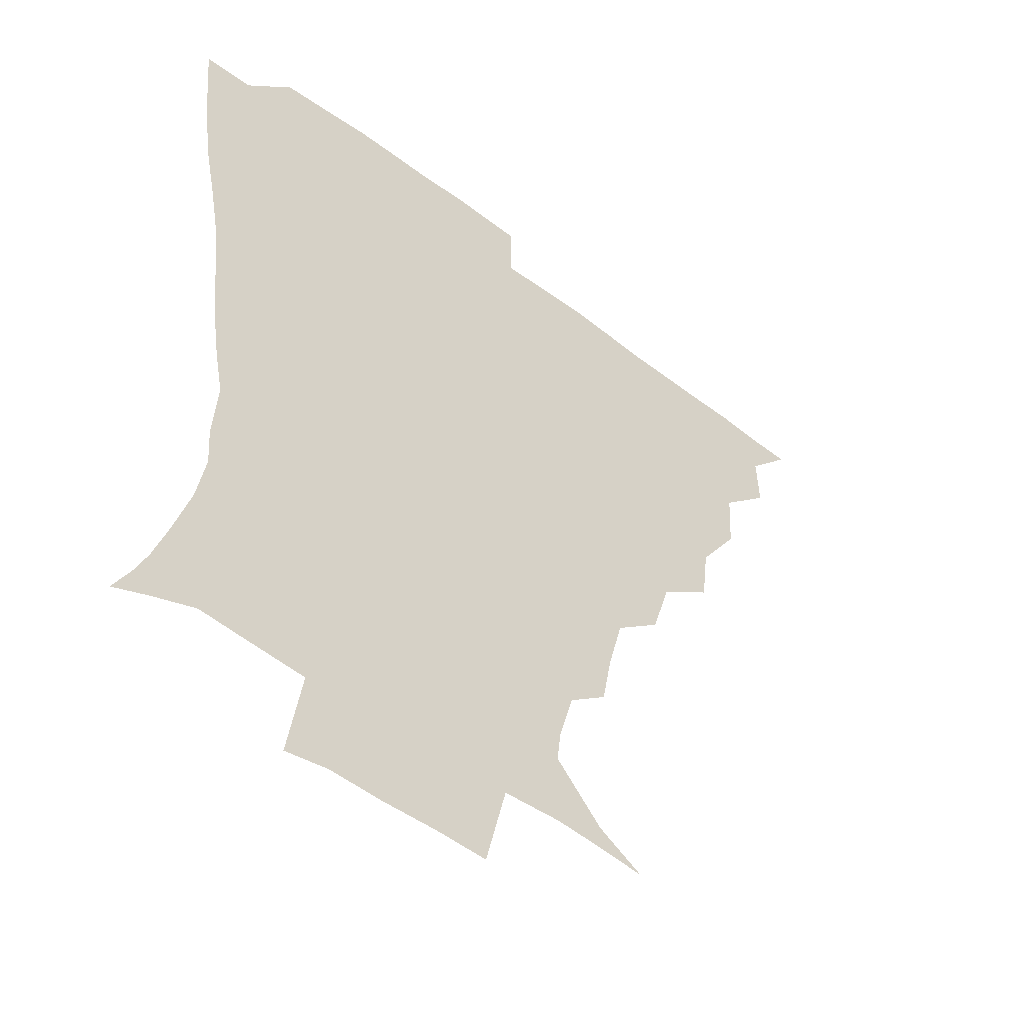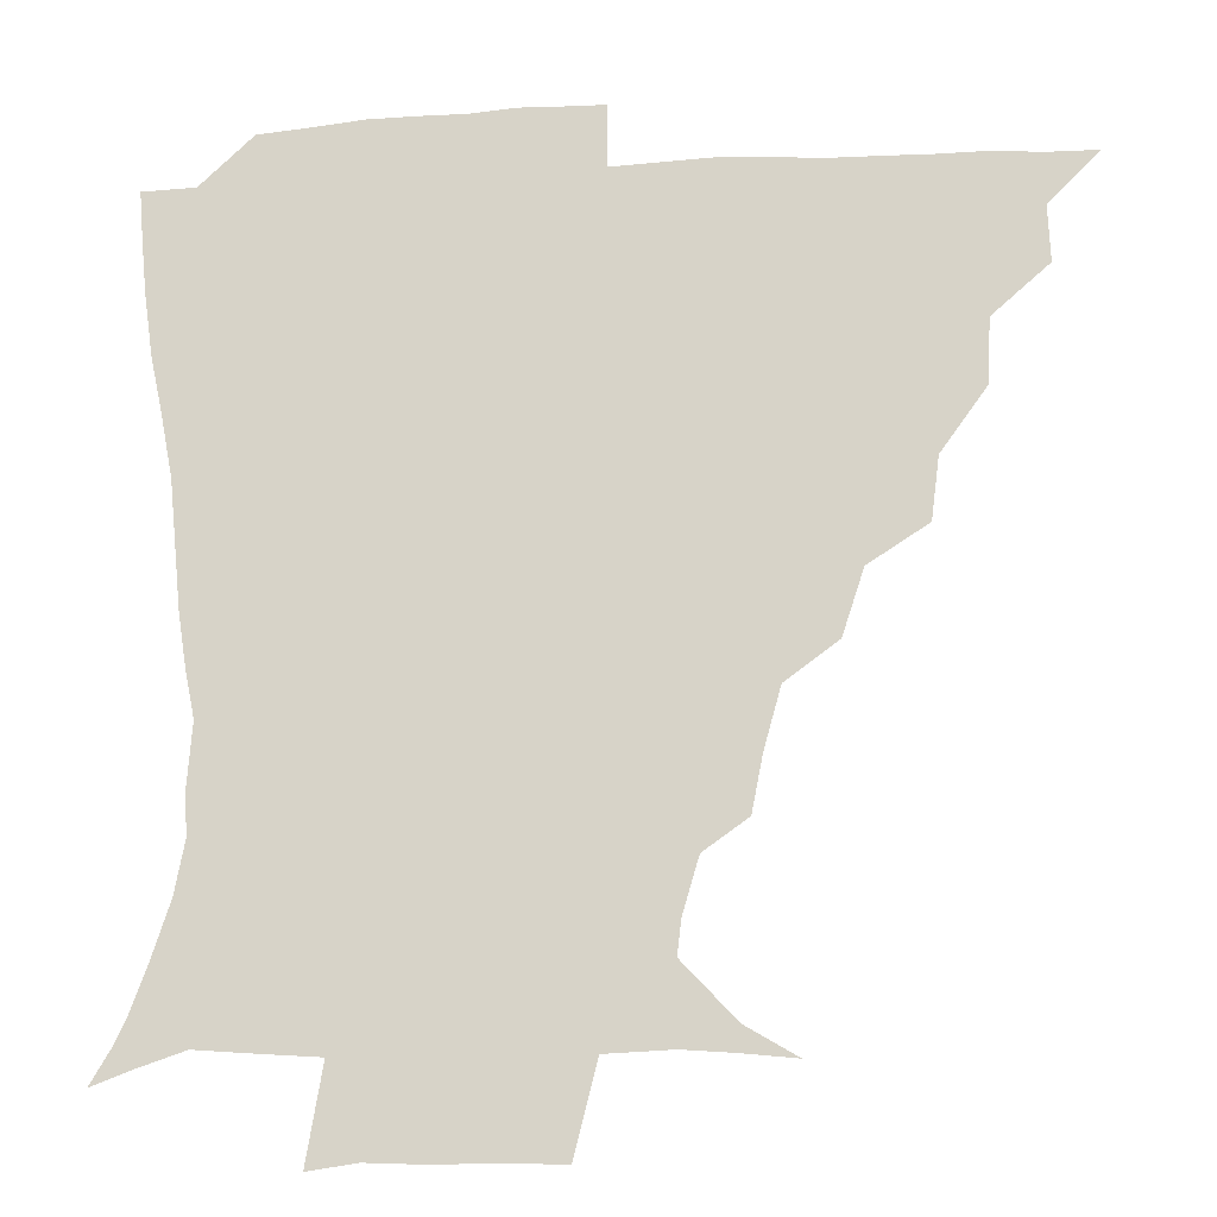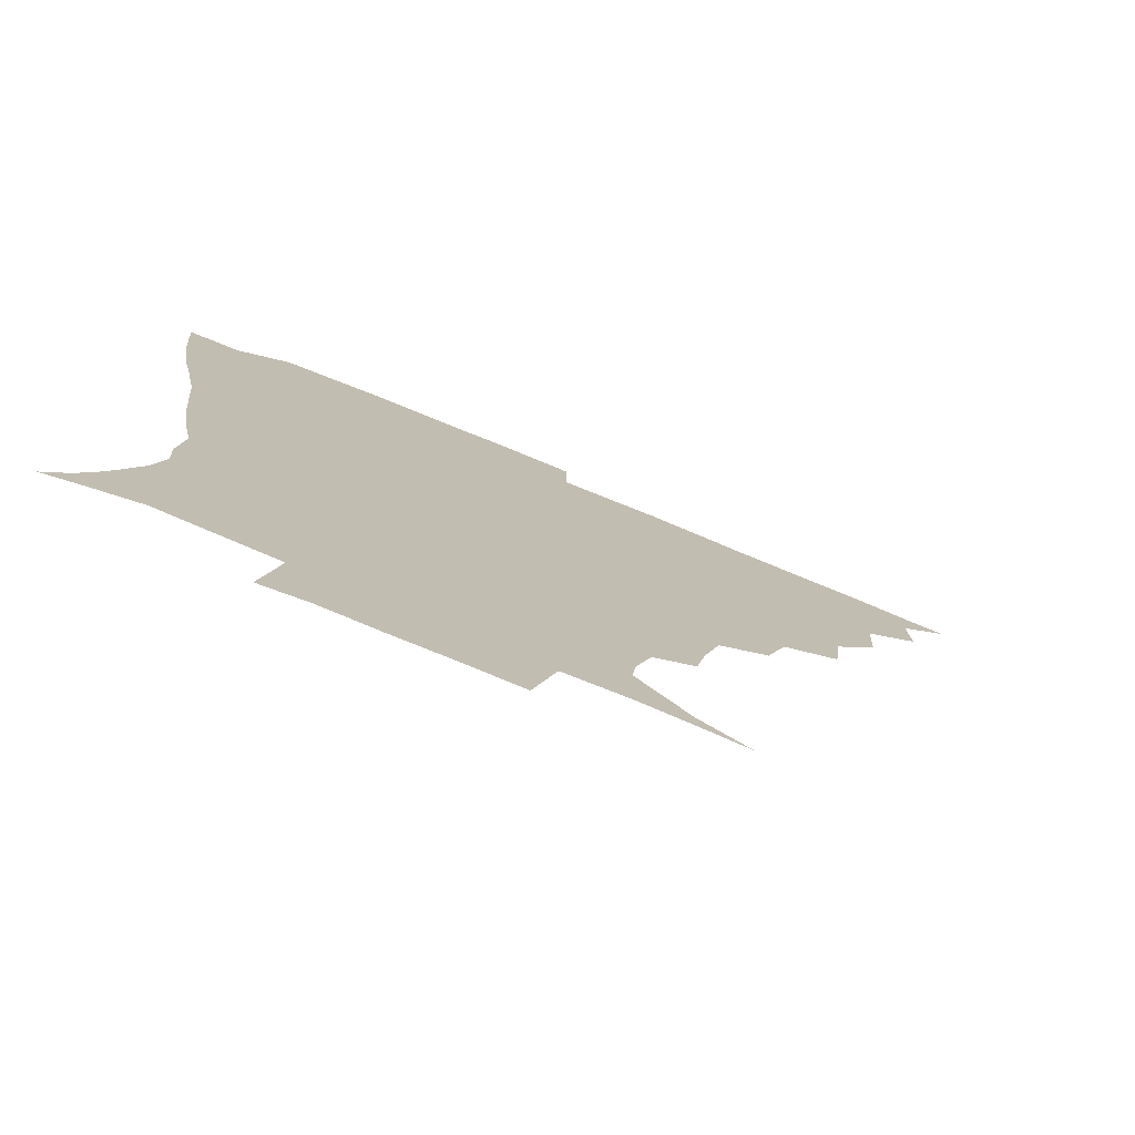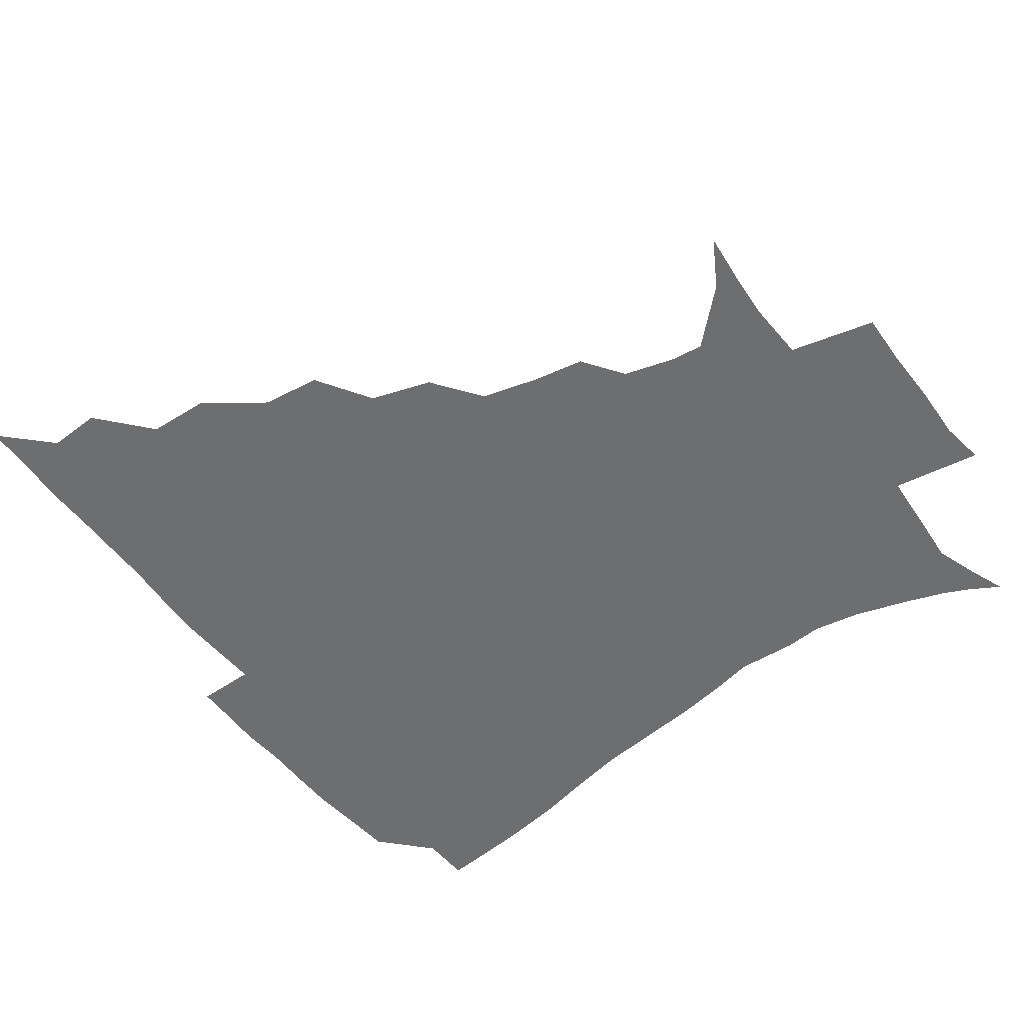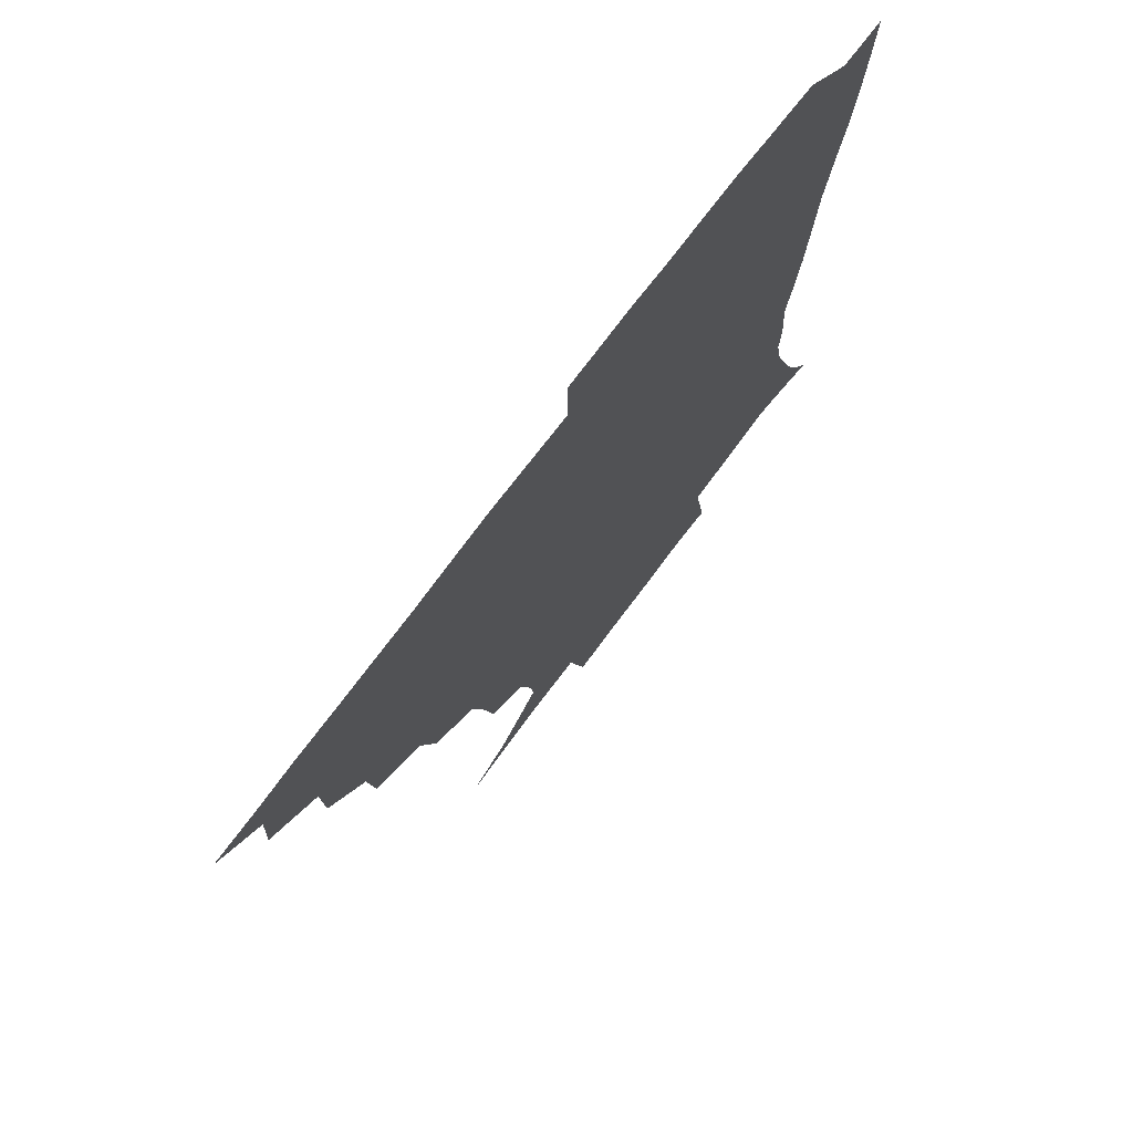
<metadata>
{"format":"obj","ext":"obj","renderer":"f3d","projection":"perspective","resolution":1024,"background":"white","views":[{"elev":-47.5,"azim":138.9,"up":"+Y"},{"elev":-16.0,"azim":-174.3,"up":"+Y"},{"elev":-77.3,"azim":157.7,"up":"+Y"},{"elev":-54.3,"azim":-53.4,"up":"+Z"},{"elev":73.6,"azim":-53.3,"up":"+Y"}]}
</metadata>
<code>
v 436.1 390.6 0
v 450.9 358 0
v 451.6 375 0
v 451.3 390.6 0
v 469.3 323.1 0
v 468.3 342.8 0
v 467.8 360.1 0
v 466.9 375.5 0
v 466.5 391.7 0
v 485.6 284.9 0
v 483.2 303.8 0
v 485.5 329.8 0
v 484.2 346 0
v 482.8 361 0
v 481.9 376.2 0
v 481.7 391.4 0
v 510.3 253.4 0
v 503.8 273.2 0
v 501.3 295.5 0
v 501.8 317.6 0
v 499.9 331.9 0
v 498.8 346.8 0
v 498 361.5 0
v 497.5 376.1 0
v 496.7 391.6 0
v 534.8 206 0
v 531.5 222.9 0
v 526.3 241.4 0
v 521.1 264 0
v 517.9 284.5 0
v 516.2 301.5 0
v 515.8 319.4 0
v 514.5 333.2 0
v 513.4 347.3 0
v 512.7 361.7 0
v 512.2 376.4 0
v 511.7 391.6 0
v 522.7 142.9 0
v 538.2 152 0
v 554.5 169.3 0
v 553.2 179.7 0
v 548.3 196.4 0
v 543.5 215.7 0
v 540 234.7 0
v 536.4 249.6 0
v 533.5 272.7 0
v 531.5 287.9 0
v 530.4 303.8 0
v 529.8 319.5 0
v 529.1 333.5 0
v 527.9 347.4 0
v 527.5 361.8 0
v 527.3 376.7 0
v 526.7 392.6 0
v 539 144.5 0
v 555.1 158.8 0
v 561.7 172.3 0
v 559.9 188.5 0
v 556.8 209.2 0
v 553.8 225.3 0
v 550.3 238.3 0
v 548.9 258.3 0
v 546.4 274.3 0
v 545.4 290.7 0
v 544.9 306.2 0
v 544.4 320.4 0
v 544.1 333.7 0
v 543.8 347.7 0
v 542.4 362 0
v 542.7 376.4 0
v 541.6 393.2 0
v 554.4 145.6 0
v 569.4 163.5 0
v 570.9 178.5 0
v 568.6 196.5 0
v 567.9 214.9 0
v 564.8 229.3 0
v 562.8 244.6 0
v 561.8 262.7 0
v 560.3 277.9 0
v 559.6 292.2 0
v 559 306 0
v 558.1 319.3 0
v 559.7 335.3 0
v 558.8 348 0
v 558.9 361.5 0
v 557.7 376.6 0
v 557.2 392.5 0
v 574.6 144.7 0
v 581.2 167.9 0
v 581.2 185.1 0
v 578.8 199.1 0
v 580 217 0
v 575.9 233.3 0
v 576.3 246.7 0
v 574.5 266.2 0
v 573.9 277.7 0
v 573.3 292.7 0
v 573.9 308 0
v 573.2 320.6 0
v 573.4 334.3 0
v 573.1 347.8 0
v 573.1 361.6 0
v 573 375.5 0
v 572.7 391.6 0
v 572.5 410.7 0
v 581.6 116.8 0
v 589.6 149.7 0
v 593.1 168.4 0
v 591.8 186 0
v 592.3 190.1 0
v 589.4 219.7 0
v 588.4 231.4 0
v 588 251.2 0
v 587.8 265.7 0
v 587.8 280.2 0
v 587.6 293.8 0
v 587.9 308.4 0
v 588.2 321.9 0
v 587.8 334.3 0
v 588.1 348 0
v 587.7 361.7 0
v 587.2 376.3 0
v 586.5 392.8 0
v 584.8 410.7 0
v 599.2 117.4 0
v 602.7 149.4 0
v 605.2 170.5 0
v 603.7 186.3 0
v 603.6 204.9 0
v 601.3 221.9 0
v 602.7 234.6 0
v 600.6 251.1 0
v 601.2 266 0
v 601.4 279.5 0
v 601.6 292.3 0
v 601.8 307.6 0
v 602 321 0
v 602.6 334.8 0
v 602.6 348.1 0
v 602.5 361.7 0
v 601.7 376.6 0
v 600.8 392.3 0
v 597.9 411 0
v 617.8 117.1 0
v 616.3 149.4 0
v 616.4 171.3 0
v 616.7 189.8 0
v 615.1 205.6 0
v 614.2 220.1 0
v 613.8 237 0
v 614.4 250.3 0
v 614.1 265.8 0
v 614.8 279.7 0
v 615.4 294 0
v 616 307.9 0
v 616.6 322 0
v 616.9 335 0
v 617.2 348.2 0
v 617.1 362 0
v 616.7 376.2 0
v 615.9 390.9 0
v 612.3 409.8 0
v 636 117.8 0
v 631.4 145.6 0
v 628.2 170.2 0
v 628.5 189.3 0
v 626 205.9 0
v 626.4 222.8 0
v 626.7 234.7 0
v 626.6 251.1 0
v 627 265.3 0
v 628 280.2 0
v 629 293.2 0
v 629.7 307.8 0
v 630.3 321.8 0
v 630.9 334.5 0
v 632.3 348.6 0
v 632.7 361.8 0
v 631.7 376 0
v 630.7 390.6 0
v 626.6 409.7 0
v 650.7 115.6 0
v 645.8 144.7 0
v 640.9 168.4 0
v 639.2 190.7 0
v 638.5 205.1 0
v 638.4 219.6 0
v 638.6 233.7 0
v 638.9 248.6 0
v 639.8 262.4 0
v 640.9 277.6 0
v 641.8 292.6 0
v 642.7 309.1 0
v 644.1 321.2 0
v 644.8 333.5 0
v 646.4 349.2 0
v 646.9 362 0
v 646.8 375.4 0
v 646.4 388.9 0
v 641.1 409.4 0
v 667 146.1 0
v 656 166.7 0
v 651.4 186.2 0
v 649.7 202.7 0
v 649.2 218.6 0
v 649.9 232.1 0
v 650.7 246.1 0
v 652.2 258.9 0
v 652.7 276.3 0
v 654.1 292.7 0
v 655.6 306.5 0
v 657.3 321.1 0
v 658.8 334.4 0
v 660 348.6 0
v 660.9 362.1 0
v 661.1 375.5 0
v 660.5 389.5 0
v 656.8 407.7 0
v 681.7 147.2 0
v 671.5 163.3 0
v 664.1 182.3 0
v 662.4 196.2 0
v 660.1 213.7 0
v 660.5 227.9 0
v 661.5 242.3 0
v 663 256.5 0
v 664.2 272.8 0
v 665.6 289.1 0
v 667.9 302.9 0
v 669.5 320.2 0
v 671.9 333 0
v 673.5 348.3 0
v 674.8 361.8 0
v 675.6 375.6 0
v 674.7 390.5 0
v 672.9 406.1 0
v 696.7 142.1 0
v 686.6 157.6 0
v 678.4 175.4 0
v 674.8 190.1 0
v 671.4 206.6 0
v 671.2 220.1 0
v 672.7 232.9 0
v 673.2 249.4 0
v 674.6 266.9 0
v 677 281.8 0
v 679.1 297.9 0
v 681.1 315.7 0
v 684.8 329.2 0
v 686.5 346.7 0
v 688.9 360.7 0
v 690 375.5 0
v 689.3 390.6 0
v 708.3 137.6 0
v 702.4 147.7 0
v 698.3 156.4 0
v 693.4 169.9 0
v 687.7 187.5 0
v 684.7 203.4 0
v 685.5 215.6 0
v 684 235.5 0
v 686.9 249.8 0
v 689.3 265.9 0
v 691.1 284.2 0
v 693 304 0
v 696.5 322.7 0
v 700.2 340.1 0
v 702.8 359.1 0
v 704.4 375.1 0
v 705.5 390 0
v 721 391 0
f 3 4 1
f 6 7 2
f 2 7 3
f 7 8 3
f 3 8 4
f 8 9 4
f 11 12 5
f 5 12 6
f 12 13 6
f 6 13 7
f 13 14 7
f 7 14 8
f 14 15 8
f 8 15 9
f 15 16 9
f 18 19 10
f 10 19 11
f 19 20 11
f 11 20 12
f 20 21 12
f 12 21 13
f 21 22 13
f 13 22 14
f 22 23 14
f 14 23 15
f 23 24 15
f 15 24 16
f 24 25 16
f 28 29 17
f 17 29 18
f 29 30 18
f 18 30 19
f 30 31 19
f 19 31 20
f 31 32 20
f 20 32 21
f 32 33 21
f 21 33 22
f 33 34 22
f 22 34 23
f 34 35 23
f 23 35 24
f 35 36 24
f 24 36 25
f 36 37 25
f 42 43 26
f 26 43 27
f 43 44 27
f 27 44 28
f 44 45 28
f 28 45 29
f 45 46 29
f 29 46 30
f 46 47 30
f 30 47 31
f 47 48 31
f 31 48 32
f 48 49 32
f 32 49 33
f 49 50 33
f 33 50 34
f 50 51 34
f 34 51 35
f 51 52 35
f 35 52 36
f 52 53 36
f 36 53 37
f 53 54 37
f 38 55 39
f 55 56 39
f 39 56 40
f 56 57 40
f 40 57 41
f 57 58 41
f 41 58 42
f 58 59 42
f 42 59 43
f 59 60 43
f 43 60 44
f 60 61 44
f 44 61 45
f 61 62 45
f 45 62 46
f 62 63 46
f 46 63 47
f 63 64 47
f 47 64 48
f 64 65 48
f 48 65 49
f 65 66 49
f 49 66 50
f 66 67 50
f 50 67 51
f 67 68 51
f 51 68 52
f 68 69 52
f 52 69 53
f 69 70 53
f 53 70 54
f 70 71 54
f 55 72 56
f 72 73 56
f 56 73 57
f 73 74 57
f 57 74 58
f 74 75 58
f 58 75 59
f 75 76 59
f 59 76 60
f 76 77 60
f 60 77 61
f 77 78 61
f 61 78 62
f 78 79 62
f 62 79 63
f 79 80 63
f 63 80 64
f 80 81 64
f 64 81 65
f 81 82 65
f 65 82 66
f 82 83 66
f 66 83 67
f 83 84 67
f 67 84 68
f 84 85 68
f 68 85 69
f 85 86 69
f 69 86 70
f 86 87 70
f 70 87 71
f 87 88 71
f 72 89 73
f 89 90 73
f 73 90 74
f 90 91 74
f 74 91 75
f 91 92 75
f 75 92 76
f 92 93 76
f 76 93 77
f 93 94 77
f 77 94 78
f 94 95 78
f 78 95 79
f 95 96 79
f 79 96 80
f 96 97 80
f 80 97 81
f 97 98 81
f 81 98 82
f 98 99 82
f 82 99 83
f 99 100 83
f 83 100 84
f 100 101 84
f 84 101 85
f 101 102 85
f 85 102 86
f 102 103 86
f 86 103 87
f 103 104 87
f 87 104 88
f 104 105 88
f 107 108 89
f 89 108 90
f 108 109 90
f 90 109 91
f 109 110 91
f 91 110 92
f 110 111 92
f 92 111 93
f 111 112 93
f 93 112 94
f 112 113 94
f 94 113 95
f 113 114 95
f 95 114 96
f 114 115 96
f 96 115 97
f 115 116 97
f 97 116 98
f 116 117 98
f 98 117 99
f 117 118 99
f 99 118 100
f 118 119 100
f 100 119 101
f 119 120 101
f 101 120 102
f 120 121 102
f 102 121 103
f 121 122 103
f 103 122 104
f 122 123 104
f 104 123 105
f 123 124 105
f 105 124 106
f 124 125 106
f 107 126 108
f 126 127 108
f 108 127 109
f 127 128 109
f 109 128 110
f 128 129 110
f 110 129 111
f 129 130 111
f 111 130 112
f 130 131 112
f 112 131 113
f 131 132 113
f 113 132 114
f 132 133 114
f 114 133 115
f 133 134 115
f 115 134 116
f 134 135 116
f 116 135 117
f 135 136 117
f 117 136 118
f 136 137 118
f 118 137 119
f 137 138 119
f 119 138 120
f 138 139 120
f 120 139 121
f 139 140 121
f 121 140 122
f 140 141 122
f 122 141 123
f 141 142 123
f 123 142 124
f 142 143 124
f 124 143 125
f 143 144 125
f 126 145 127
f 145 146 127
f 127 146 128
f 146 147 128
f 128 147 129
f 147 148 129
f 129 148 130
f 148 149 130
f 130 149 131
f 149 150 131
f 131 150 132
f 150 151 132
f 132 151 133
f 151 152 133
f 133 152 134
f 152 153 134
f 134 153 135
f 153 154 135
f 135 154 136
f 154 155 136
f 136 155 137
f 155 156 137
f 137 156 138
f 156 157 138
f 138 157 139
f 157 158 139
f 139 158 140
f 158 159 140
f 140 159 141
f 159 160 141
f 141 160 142
f 160 161 142
f 142 161 143
f 161 162 143
f 143 162 144
f 162 163 144
f 145 164 146
f 164 165 146
f 146 165 147
f 165 166 147
f 147 166 148
f 166 167 148
f 148 167 149
f 167 168 149
f 149 168 150
f 168 169 150
f 150 169 151
f 169 170 151
f 151 170 152
f 170 171 152
f 152 171 153
f 171 172 153
f 153 172 154
f 172 173 154
f 154 173 155
f 173 174 155
f 155 174 156
f 174 175 156
f 156 175 157
f 175 176 157
f 157 176 158
f 176 177 158
f 158 177 159
f 177 178 159
f 159 178 160
f 178 179 160
f 160 179 161
f 179 180 161
f 161 180 162
f 180 181 162
f 162 181 163
f 181 182 163
f 164 183 165
f 183 184 165
f 165 184 166
f 184 185 166
f 166 185 167
f 185 186 167
f 167 186 168
f 186 187 168
f 168 187 169
f 187 188 169
f 169 188 170
f 188 189 170
f 170 189 171
f 189 190 171
f 171 190 172
f 190 191 172
f 172 191 173
f 191 192 173
f 173 192 174
f 192 193 174
f 174 193 175
f 193 194 175
f 175 194 176
f 194 195 176
f 176 195 177
f 195 196 177
f 177 196 178
f 196 197 178
f 178 197 179
f 197 198 179
f 179 198 180
f 198 199 180
f 180 199 181
f 199 200 181
f 181 200 182
f 200 201 182
f 184 202 185
f 202 203 185
f 185 203 186
f 203 204 186
f 186 204 187
f 204 205 187
f 187 205 188
f 205 206 188
f 188 206 189
f 206 207 189
f 189 207 190
f 207 208 190
f 190 208 191
f 208 209 191
f 191 209 192
f 209 210 192
f 192 210 193
f 210 211 193
f 193 211 194
f 211 212 194
f 194 212 195
f 212 213 195
f 195 213 196
f 213 214 196
f 196 214 197
f 214 215 197
f 197 215 198
f 215 216 198
f 198 216 199
f 216 217 199
f 199 217 200
f 217 218 200
f 200 218 201
f 218 219 201
f 202 220 203
f 220 221 203
f 203 221 204
f 221 222 204
f 204 222 205
f 222 223 205
f 205 223 206
f 223 224 206
f 206 224 207
f 224 225 207
f 207 225 208
f 225 226 208
f 208 226 209
f 226 227 209
f 209 227 210
f 227 228 210
f 210 228 211
f 228 229 211
f 211 229 212
f 229 230 212
f 212 230 213
f 230 231 213
f 213 231 214
f 231 232 214
f 214 232 215
f 232 233 215
f 215 233 216
f 233 234 216
f 216 234 217
f 234 235 217
f 217 235 218
f 235 236 218
f 218 236 219
f 236 237 219
f 220 238 221
f 238 239 221
f 221 239 222
f 239 240 222
f 222 240 223
f 240 241 223
f 223 241 224
f 241 242 224
f 224 242 225
f 242 243 225
f 225 243 226
f 243 244 226
f 226 244 227
f 244 245 227
f 227 245 228
f 245 246 228
f 228 246 229
f 246 247 229
f 229 247 230
f 247 248 230
f 230 248 231
f 248 249 231
f 231 249 232
f 249 250 232
f 232 250 233
f 250 251 233
f 233 251 234
f 251 252 234
f 234 252 235
f 252 253 235
f 235 253 236
f 253 254 236
f 236 254 237
f 238 255 239
f 255 256 239
f 239 256 240
f 256 257 240
f 240 257 241
f 257 258 241
f 241 258 242
f 258 259 242
f 242 259 243
f 259 260 243
f 243 260 244
f 260 261 244
f 244 261 245
f 261 262 245
f 245 262 246
f 262 263 246
f 246 263 247
f 263 264 247
f 247 264 248
f 264 265 248
f 248 265 249
f 265 266 249
f 249 266 250
f 266 267 250
f 250 267 251
f 267 268 251
f 251 268 252
f 268 269 252
f 252 269 253
f 269 270 253
f 253 270 254
f 270 271 254

</code>
